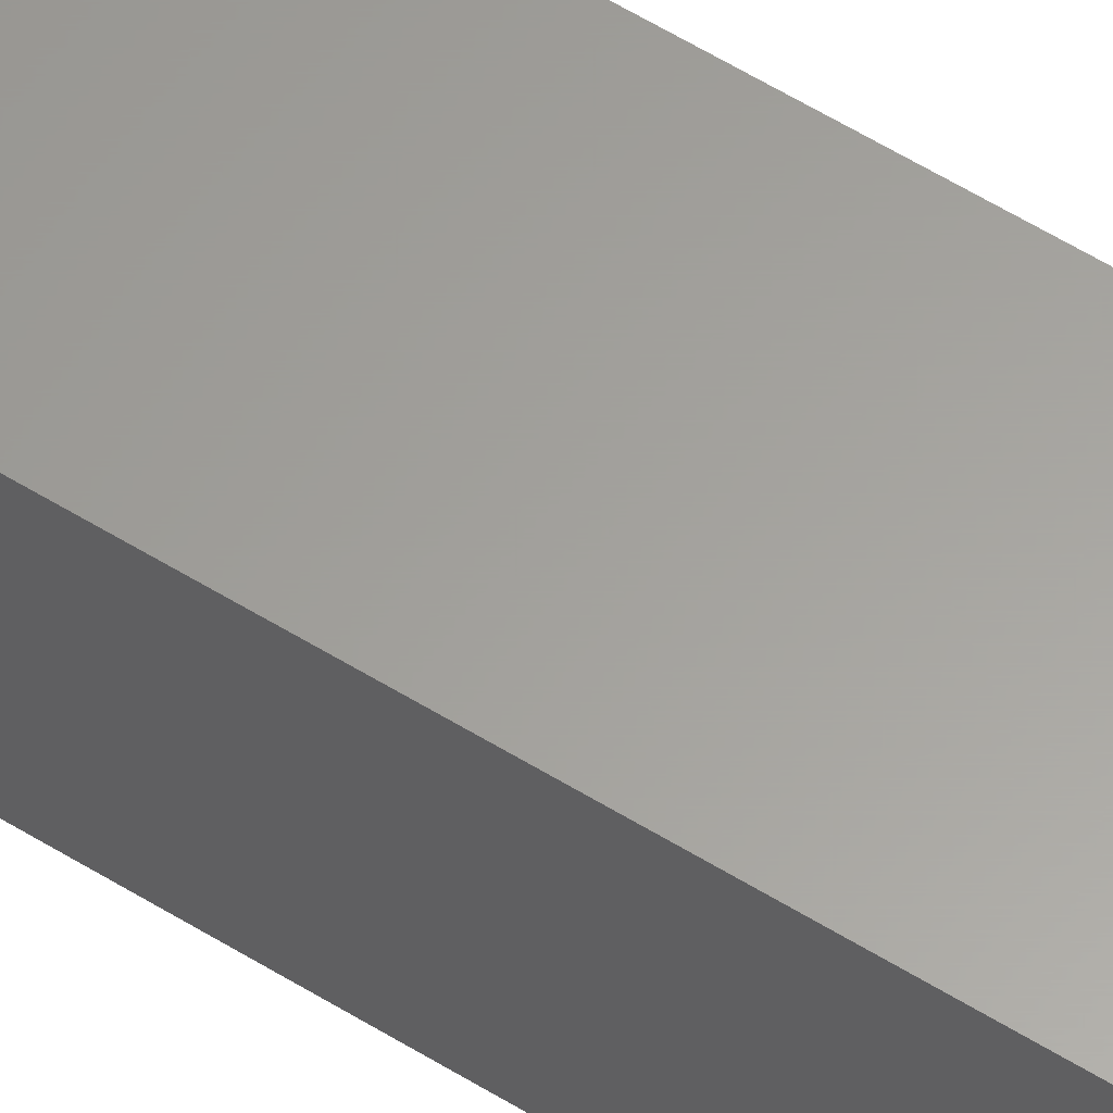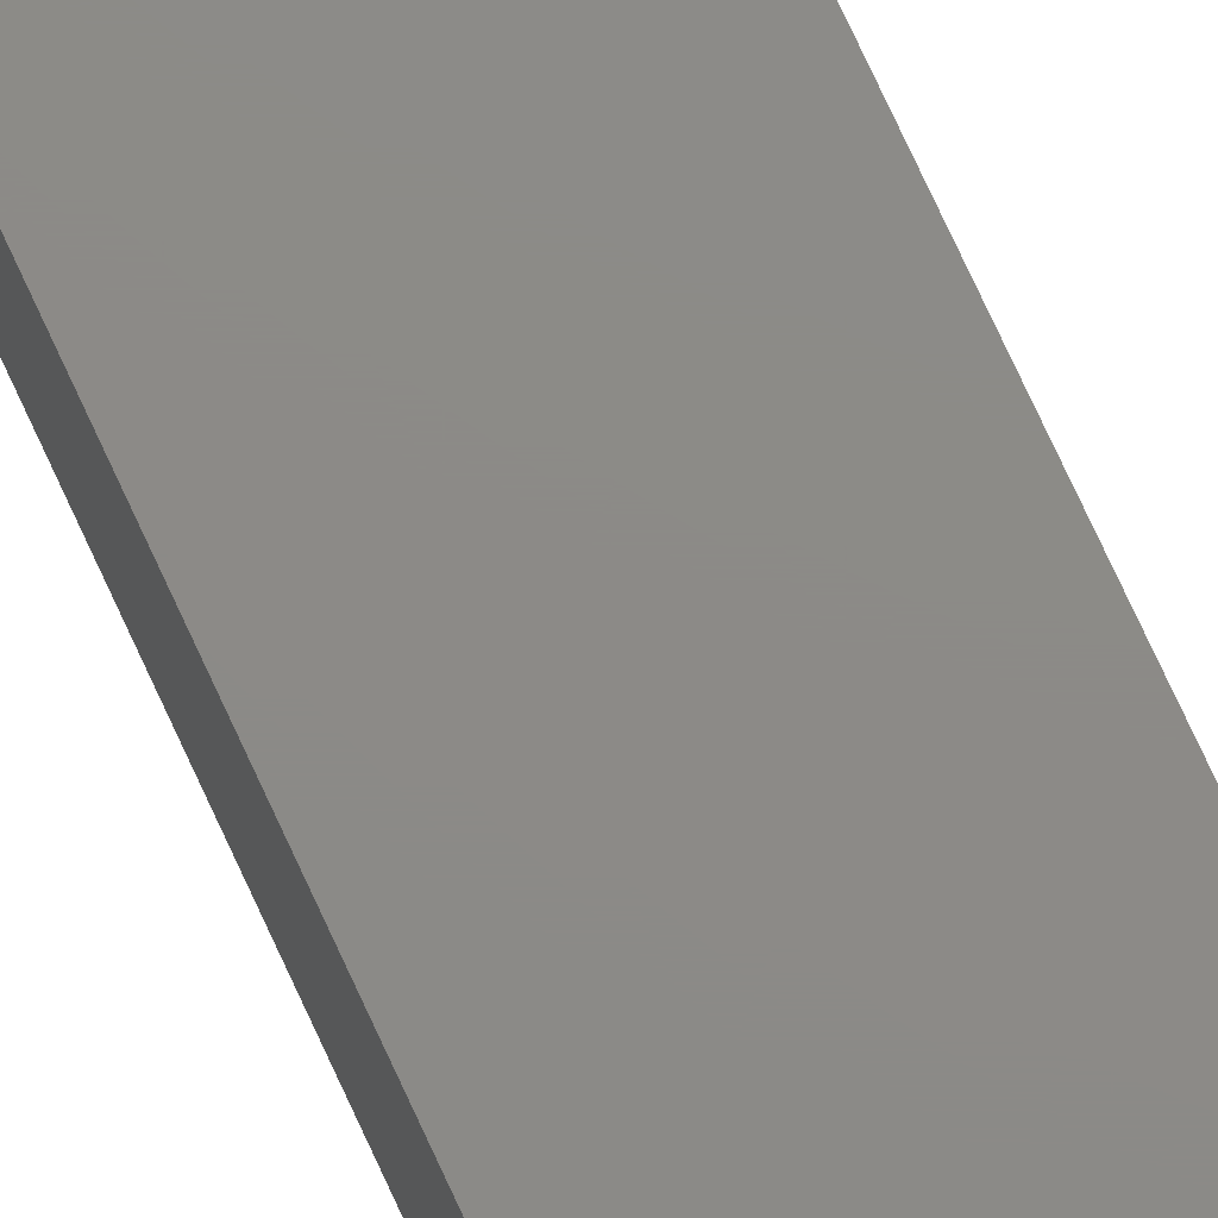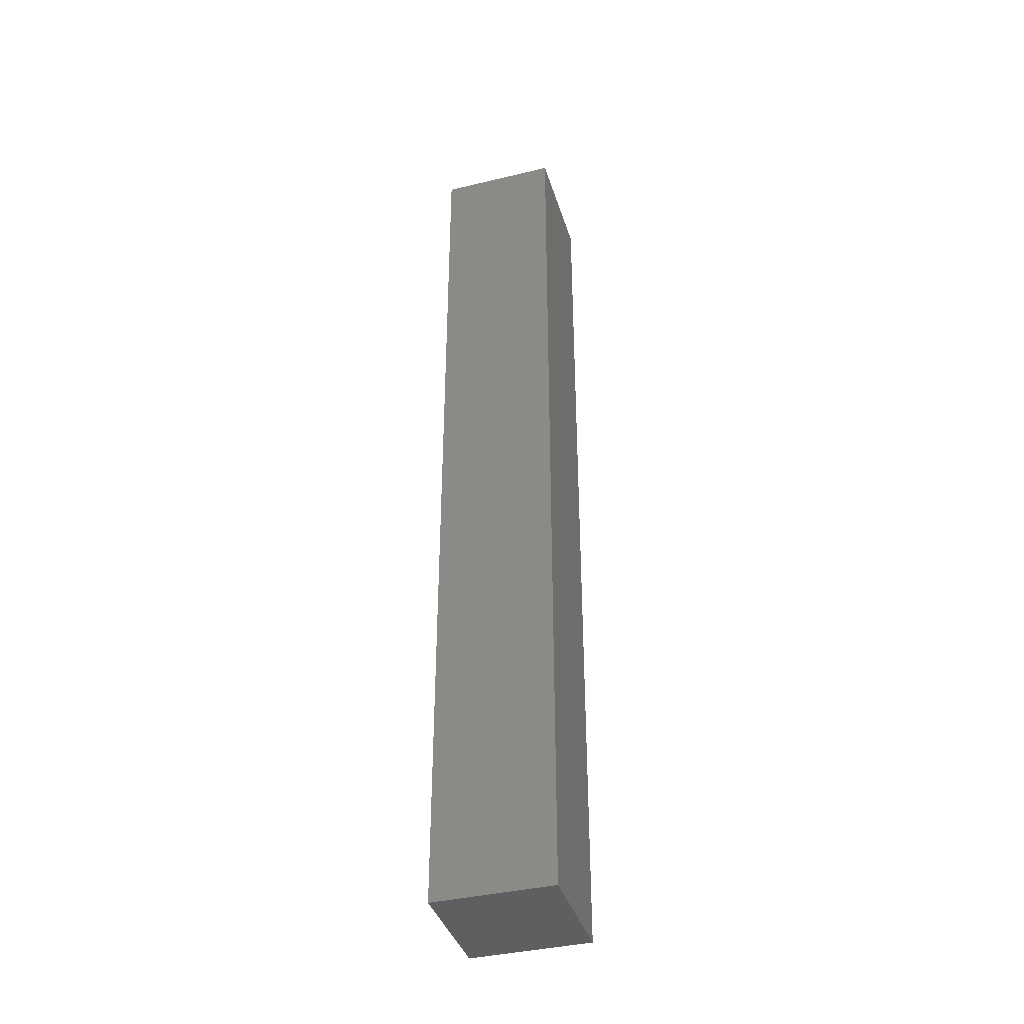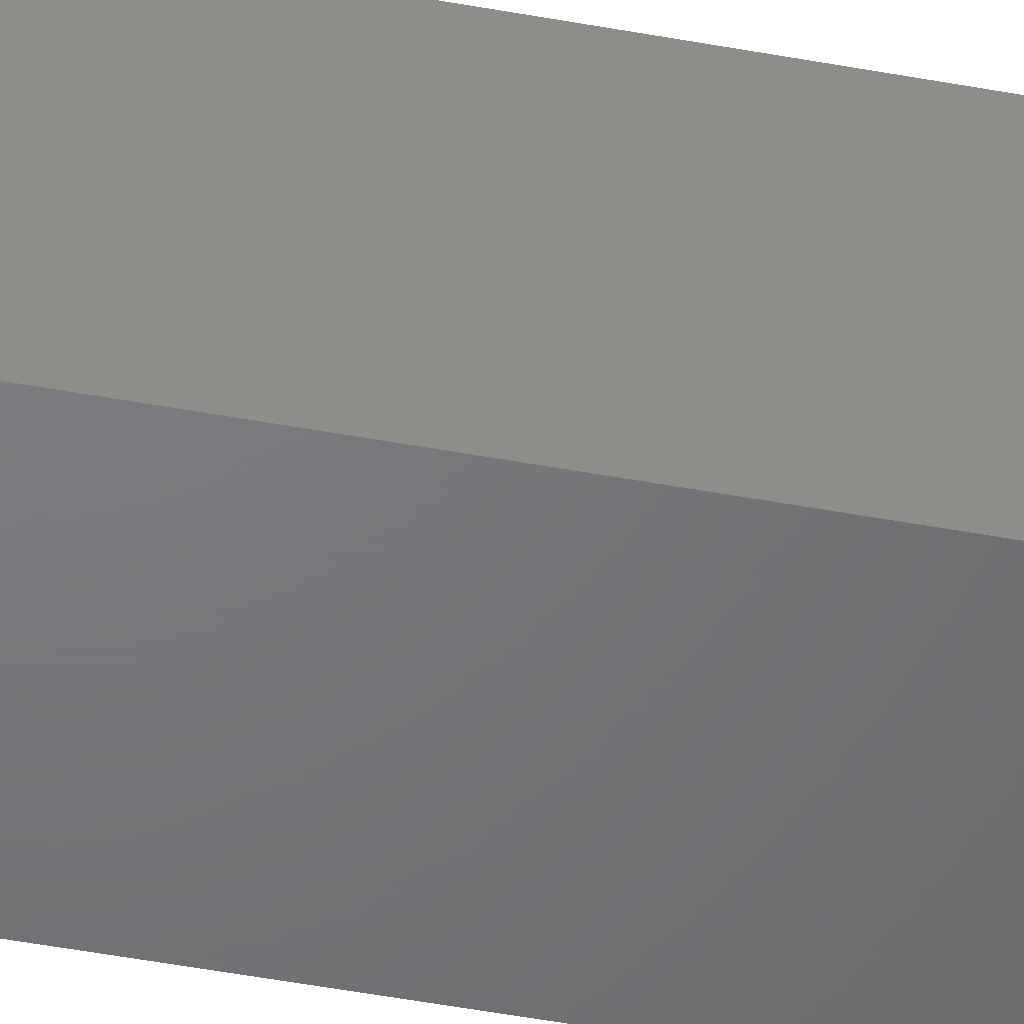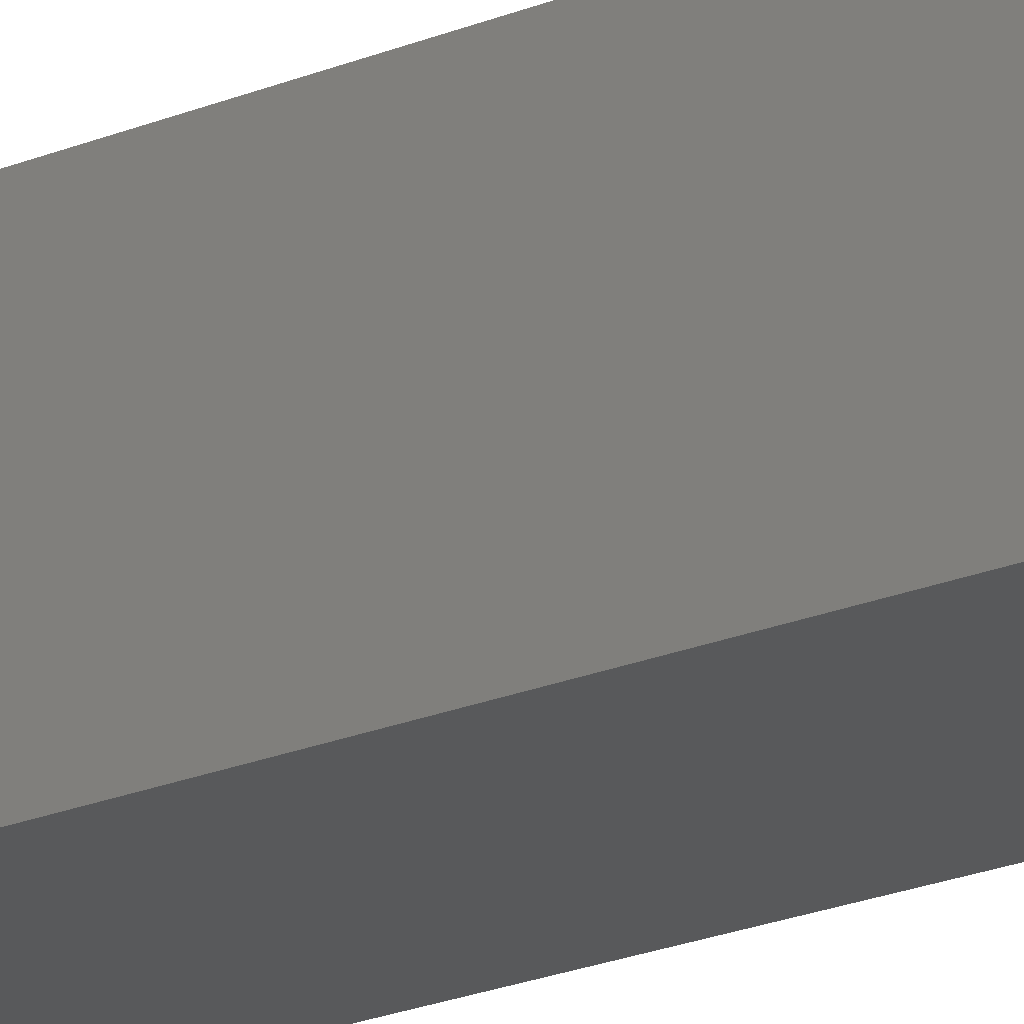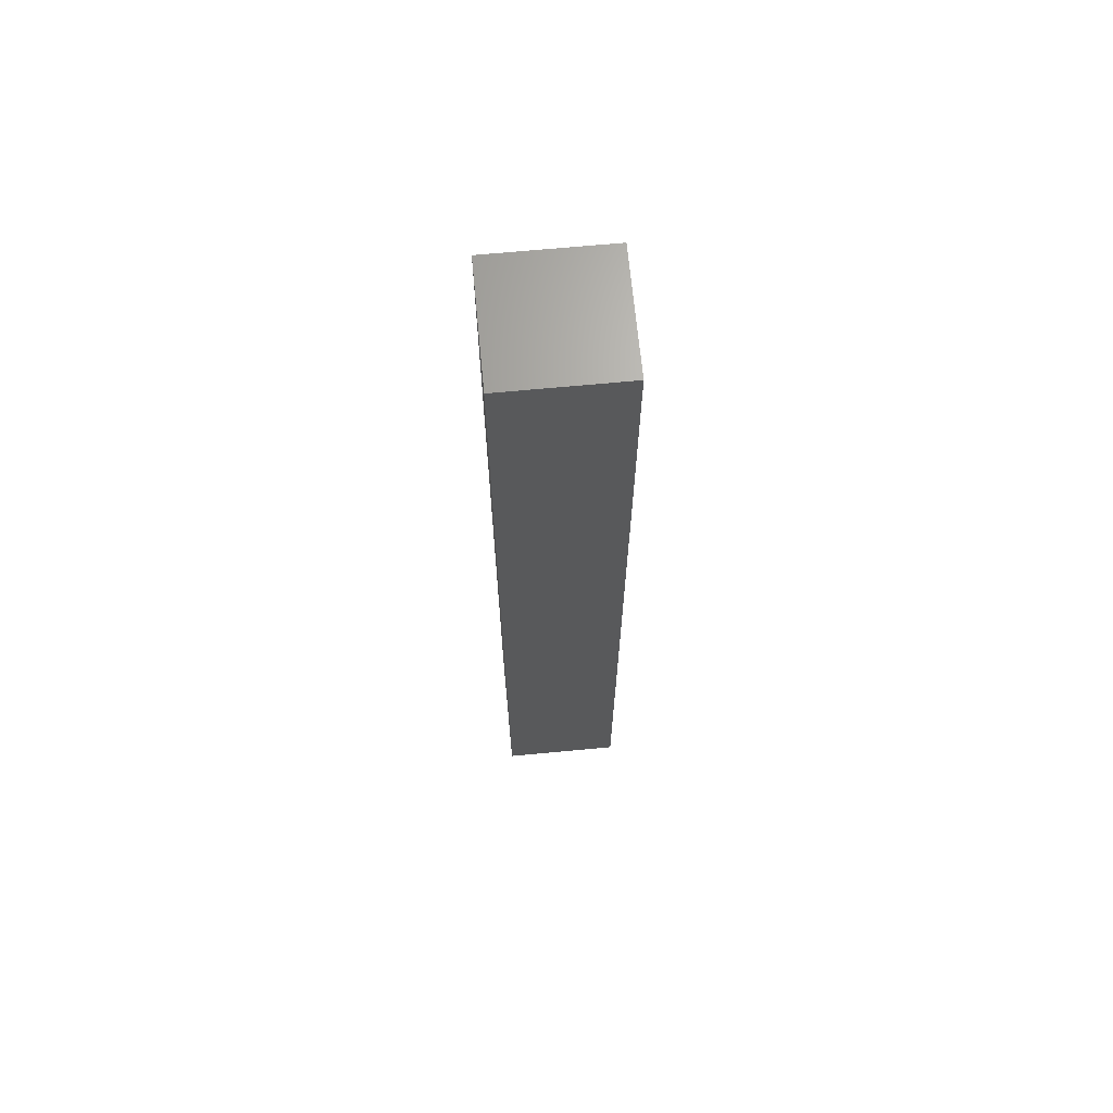
<metadata>
{"format":"stl","ext":"stl","renderer":"f3d","projection":"perspective","resolution":1024,"background":"white","views":[{"elev":61.4,"azim":121.8,"up":"+Z"},{"elev":76.9,"azim":-24.9,"up":"+Z"},{"elev":-39.0,"azim":-73.3,"up":"+Y"},{"elev":-50.0,"azim":78.5,"up":"+Z"},{"elev":-20.5,"azim":127.8,"up":"+Z"},{"elev":67.7,"azim":174.6,"up":"+Y"}]}
</metadata>
<code>
# stl→obj: 212 verts, 420 faces
v 0 0.7111 0.3228
v 0 1 0
v 0 0.5 0
v 0 1.178 0.3313
v 0 1.5 0
v 0 1.669 0.3329
v 0 2 0
v 0 2.167 0.3332
v 0 2.5 0
v 0 2.666 0.3333
v 0 3 0
v 0 3.167 0.3333
v 0 3.5 0
v 0 3.668 0.3336
v 0 4 0
v 0 4.177 0.3358
v 0 4.5 0
v 0 4.75 0.3657
v 0 5 0
v 0 5.323 0.3357
v 0 5.5 0
v 0 5.832 0.333
v 0 6 0
v 0 6.326 0.3265
v 0 6.5 0
v 0 6.743 0.2709
v 0 7 0
v 0 7.15 0.3301
v 0 7.5 0
v 0 7.604 0.359
v 0 8 0
v 0 8 0.5
v 0 7.277 0.673
v 0 7 1
v 0 7.5 1
v 0 6.741 0.6335
v 0 6.5 1
v 0 6.175 0.6639
v 0 6 1
v 0 5.667 0.6668
v 0 5.5 1
v 0 5.171 0.6728
v 0 5 1
v 0 4.75 0.7282
v 0 4.5 1
v 0 4.329 0.6729
v 0 4 1
v 0 3.834 0.6671
v 0 3.5 1
v 0 3.334 0.6667
v 0 3 1
v 0 2.833 0.6666
v 0 2.5 1
v 0 2.334 0.6666
v 0 2 1
v 0 1.835 0.6666
v 0 1.5 1
v 0 1.34 0.6661
v 0 1 1
v 0 0.8552 0.6626
v 0 0.5 1
v 0 0.3956 0.6398
v 0 0 1
v 0 0 0.5
v 0 0.314 0.2928
v 0 0 0
v 0 7.683 0.7059
v 0 8 1
v 1 0.5 0
v 1 1 0
v 1 0.7111 0.3228
v 1 1.5 0
v 1 1.178 0.3313
v 1 2 0
v 1 1.669 0.3329
v 1 2.5 0
v 1 2.167 0.3332
v 1 3 0
v 1 2.666 0.3333
v 1 3.5 0
v 1 3.167 0.3333
v 1 4 0
v 1 3.668 0.3336
v 1 4.5 0
v 1 4.177 0.3358
v 1 5 0
v 1 4.75 0.3657
v 1 5.5 0
v 1 5.323 0.3357
v 1 6 0
v 1 5.832 0.333
v 1 6.5 0
v 1 6.326 0.3265
v 1 7 0
v 1 6.743 0.2709
v 1 7.5 0
v 1 7.15 0.3301
v 1 8 0
v 1 7.604 0.359
v 1 8 0.5
v 1 7.5 1
v 1 7 1
v 1 7.277 0.673
v 1 6.5 1
v 1 6.741 0.6335
v 1 6 1
v 1 6.175 0.6639
v 1 5.5 1
v 1 5.667 0.6668
v 1 5 1
v 1 5.171 0.6728
v 1 4.5 1
v 1 4.75 0.7282
v 1 4 1
v 1 4.329 0.6729
v 1 3.5 1
v 1 3.834 0.6671
v 1 3 1
v 1 3.334 0.6667
v 1 2.5 1
v 1 2.833 0.6666
v 1 2 1
v 1 2.334 0.6666
v 1 1.5 1
v 1 1.835 0.6666
v 1 1 1
v 1 1.34 0.6661
v 1 0.5 1
v 1 0.8552 0.6626
v 1 0 1
v 1 0.3956 0.6398
v 1 0 0.5
v 1 0 0
v 1 0.314 0.2928
v 1 8 1
v 1 7.683 0.7059
v 0.6497 0 0.3503
v 0.5 0 0
v 0.2937 0 0.2937
v 0.3503 0 0.6497
v 0.5 0 1
v 0.7063 0 0.7063
v 0.5 8 0
v 0.6497 8 0.3503
v 0.2937 8 0.2937
v 0.3503 8 0.6497
v 0.5 8 1
v 0.7063 8 0.7063
v 0.3646 7.215 0
v 0.3365 6.671 0
v 0.3337 6.166 0
v 0.3328 5.665 0
v 0.327 5.171 0
v 0.2716 4.75 0
v 0.327 4.329 0
v 0.3328 3.835 0
v 0.3333 3.334 0
v 0.3333 2.834 0
v 0.3333 2.334 0
v 0.3334 1.836 0
v 0.3339 1.341 0
v 0.3374 0.8558 0
v 0.3601 0.3959 0
v 0.6771 0.7117 0
v 0.6687 1.179 0
v 0.667 1.67 0
v 0.6667 2.168 0
v 0.6667 2.667 0
v 0.6666 3.168 0
v 0.6664 3.669 0
v 0.6641 4.178 0
v 0.6341 4.75 0
v 0.6641 5.322 0
v 0.6665 5.831 0
v 0.6675 6.331 0
v 0.6744 6.818 0
v 0.7279 7.229 0
v 0.65 7.613 0
v 0.302 7.671 0
v 0.7071 0.3142 0
v 0.3646 7.215 1
v 0.3365 6.671 1
v 0.3337 6.166 1
v 0.3328 5.665 1
v 0.327 5.171 1
v 0.2716 4.75 1
v 0.327 4.329 1
v 0.3328 3.835 1
v 0.3333 3.334 1
v 0.3333 2.834 1
v 0.3333 2.334 1
v 0.3334 1.836 1
v 0.3339 1.341 1
v 0.3374 0.8558 1
v 0.3601 0.3959 1
v 0.6771 0.7117 1
v 0.6687 1.179 1
v 0.667 1.67 1
v 0.6667 2.168 1
v 0.6667 2.667 1
v 0.6666 3.168 1
v 0.6664 3.669 1
v 0.6641 4.178 1
v 0.6341 4.75 1
v 0.6641 5.322 1
v 0.6665 5.831 1
v 0.6675 6.331 1
v 0.6744 6.818 1
v 0.7279 7.229 1
v 0.65 7.613 1
v 0.302 7.671 1
v 0.7071 0.3142 1
f 1 2 3
f 4 5 2
f 6 7 5
f 8 9 7
f 10 11 9
f 12 13 11
f 14 15 13
f 16 17 15
f 18 19 17
f 20 21 19
f 22 23 21
f 24 25 23
f 26 27 25
f 28 29 27
f 30 31 29
f 30 29 28
f 30 32 31
f 33 34 35
f 36 37 34
f 38 39 37
f 40 41 39
f 42 43 41
f 44 45 43
f 46 47 45
f 48 49 47
f 50 51 49
f 52 53 51
f 54 55 53
f 56 57 55
f 58 59 57
f 60 61 59
f 62 63 61
f 62 61 60
f 62 64 63
f 65 66 64
f 65 3 66
f 1 4 2
f 4 6 5
f 6 8 7
f 8 10 9
f 10 12 11
f 12 14 13
f 14 16 15
f 16 18 17
f 18 20 19
f 20 22 21
f 22 24 23
f 24 26 25
f 26 28 27
f 38 37 36
f 67 68 32
f 67 35 68
f 33 36 34
f 30 67 32
f 38 40 39
f 40 42 41
f 42 44 43
f 44 46 45
f 46 48 47
f 48 50 49
f 50 52 51
f 52 54 53
f 54 56 55
f 56 58 57
f 58 60 59
f 65 1 3
f 65 64 62
f 33 35 67
f 30 33 67
f 1 65 62
f 33 30 28
f 28 36 33
f 26 36 28
f 1 62 60
f 6 58 56
f 56 8 6
f 10 54 52
f 52 12 10
f 50 14 12
f 16 48 46
f 46 18 16
f 42 20 18
f 20 40 22
f 38 24 22
f 36 26 24
f 4 1 60
f 24 38 36
f 12 52 50
f 44 42 18
f 54 10 8
f 54 8 56
f 46 44 18
f 48 14 50
f 48 16 14
f 40 38 22
f 40 20 42
f 58 6 4
f 60 58 4
f 69 70 71
f 70 72 73
f 72 74 75
f 74 76 77
f 76 78 79
f 78 80 81
f 80 82 83
f 82 84 85
f 84 86 87
f 86 88 89
f 88 90 91
f 90 92 93
f 92 94 95
f 94 96 97
f 96 98 99
f 97 96 99
f 98 100 99
f 101 102 103
f 102 104 105
f 104 106 107
f 106 108 109
f 108 110 111
f 110 112 113
f 112 114 115
f 114 116 117
f 116 118 119
f 118 120 121
f 120 122 123
f 122 124 125
f 124 126 127
f 126 128 129
f 128 130 131
f 129 128 131
f 130 132 131
f 132 133 134
f 133 69 134
f 70 73 71
f 72 75 73
f 74 77 75
f 76 79 77
f 78 81 79
f 80 83 81
f 82 85 83
f 84 87 85
f 86 89 87
f 88 91 89
f 90 93 91
f 92 95 93
f 94 97 95
f 105 104 107
f 100 135 136
f 135 101 136
f 102 105 103
f 100 136 99
f 106 109 107
f 108 111 109
f 110 113 111
f 112 115 113
f 114 117 115
f 116 119 117
f 118 121 119
f 120 123 121
f 122 125 123
f 124 127 125
f 126 129 127
f 69 71 134
f 131 132 134
f 136 101 103
f 136 103 99
f 131 134 71
f 97 99 103
f 103 105 97
f 97 105 95
f 129 131 71
f 125 127 75
f 75 77 125
f 121 123 79
f 79 81 121
f 81 83 119
f 115 117 85
f 85 87 115
f 87 89 111
f 91 109 89
f 91 93 107
f 93 95 105
f 129 71 73
f 105 107 93
f 119 121 81
f 87 111 113
f 77 79 123
f 125 77 123
f 87 113 115
f 119 83 117
f 83 85 117
f 91 107 109
f 111 89 109
f 73 75 127
f 73 127 129
f 137 138 133
f 139 66 138
f 139 64 66
f 140 63 64
f 140 141 63
f 142 130 141
f 142 132 130
f 137 133 132
f 139 138 137
f 139 140 64
f 140 142 141
f 142 137 132
f 137 140 139
f 137 142 140
f 98 143 144
f 143 31 145
f 31 32 145
f 32 68 146
f 68 147 146
f 147 135 148
f 135 100 148
f 100 98 144
f 144 143 145
f 32 146 145
f 147 148 146
f 100 144 148
f 145 146 144
f 146 148 144
f 149 27 29
f 150 25 27
f 151 23 25
f 152 21 23
f 153 19 21
f 154 17 19
f 155 15 17
f 156 13 15
f 157 11 13
f 158 9 11
f 159 7 9
f 160 5 7
f 161 2 5
f 162 3 2
f 163 66 3
f 163 3 162
f 163 138 66
f 164 70 69
f 165 72 70
f 166 74 72
f 167 76 74
f 168 78 76
f 169 80 78
f 170 82 80
f 171 84 82
f 172 86 84
f 173 88 86
f 174 90 88
f 175 92 90
f 176 94 92
f 177 96 94
f 178 98 96
f 178 96 177
f 178 143 98
f 179 29 31
f 149 150 27
f 150 151 25
f 151 152 23
f 152 153 21
f 153 154 19
f 154 155 17
f 155 156 15
f 156 157 13
f 157 158 11
f 158 159 9
f 159 160 7
f 160 161 5
f 161 162 2
f 166 72 165
f 180 133 138
f 180 69 133
f 164 165 70
f 163 180 138
f 166 167 74
f 167 168 76
f 168 169 78
f 169 170 80
f 170 171 82
f 171 172 84
f 172 173 86
f 173 174 88
f 174 175 90
f 175 176 92
f 176 177 94
f 179 31 143
f 179 149 29
f 178 179 143
f 164 69 180
f 176 150 149
f 164 163 162
f 162 165 164
f 177 176 149
f 150 175 151
f 149 178 177
f 178 149 179
f 174 152 151
f 152 173 153
f 172 154 153
f 172 155 154
f 171 156 155
f 170 157 156
f 158 169 168
f 168 159 158
f 160 167 166
f 166 161 160
f 165 162 161
f 161 166 165
f 164 180 163
f 156 171 170
f 155 172 171
f 167 160 159
f 169 157 170
f 173 172 153
f 173 152 174
f 168 167 159
f 169 158 157
f 151 175 174
f 175 150 176
f 35 34 181
f 34 37 182
f 37 39 183
f 39 41 184
f 41 43 185
f 43 45 186
f 45 47 187
f 47 49 188
f 49 51 189
f 51 53 190
f 53 55 191
f 55 57 192
f 57 59 193
f 59 61 194
f 61 63 195
f 194 61 195
f 63 141 195
f 128 126 196
f 126 124 197
f 124 122 198
f 122 120 199
f 120 118 200
f 118 116 201
f 116 114 202
f 114 112 203
f 112 110 204
f 110 108 205
f 108 106 206
f 106 104 207
f 104 102 208
f 102 101 209
f 101 135 210
f 209 101 210
f 135 147 210
f 68 35 211
f 34 182 181
f 37 183 182
f 39 184 183
f 41 185 184
f 43 186 185
f 45 187 186
f 47 188 187
f 49 189 188
f 51 190 189
f 53 191 190
f 55 192 191
f 57 193 192
f 59 194 193
f 197 124 198
f 141 130 212
f 130 128 212
f 126 197 196
f 141 212 195
f 122 199 198
f 120 200 199
f 118 201 200
f 116 202 201
f 114 203 202
f 112 204 203
f 110 205 204
f 108 206 205
f 106 207 206
f 104 208 207
f 102 209 208
f 147 68 211
f 35 181 211
f 147 211 210
f 212 128 196
f 181 182 208
f 194 195 196
f 196 197 194
f 181 208 209
f 183 207 182
f 209 210 181
f 211 181 210
f 183 184 206
f 185 205 184
f 185 186 204
f 186 187 204
f 187 188 203
f 188 189 202
f 200 201 190
f 190 191 200
f 198 199 192
f 192 193 198
f 193 194 197
f 197 198 193
f 195 212 196
f 202 203 188
f 203 204 187
f 191 192 199
f 202 189 201
f 185 204 205
f 206 184 205
f 191 199 200
f 189 190 201
f 206 207 183
f 208 182 207

</code>
